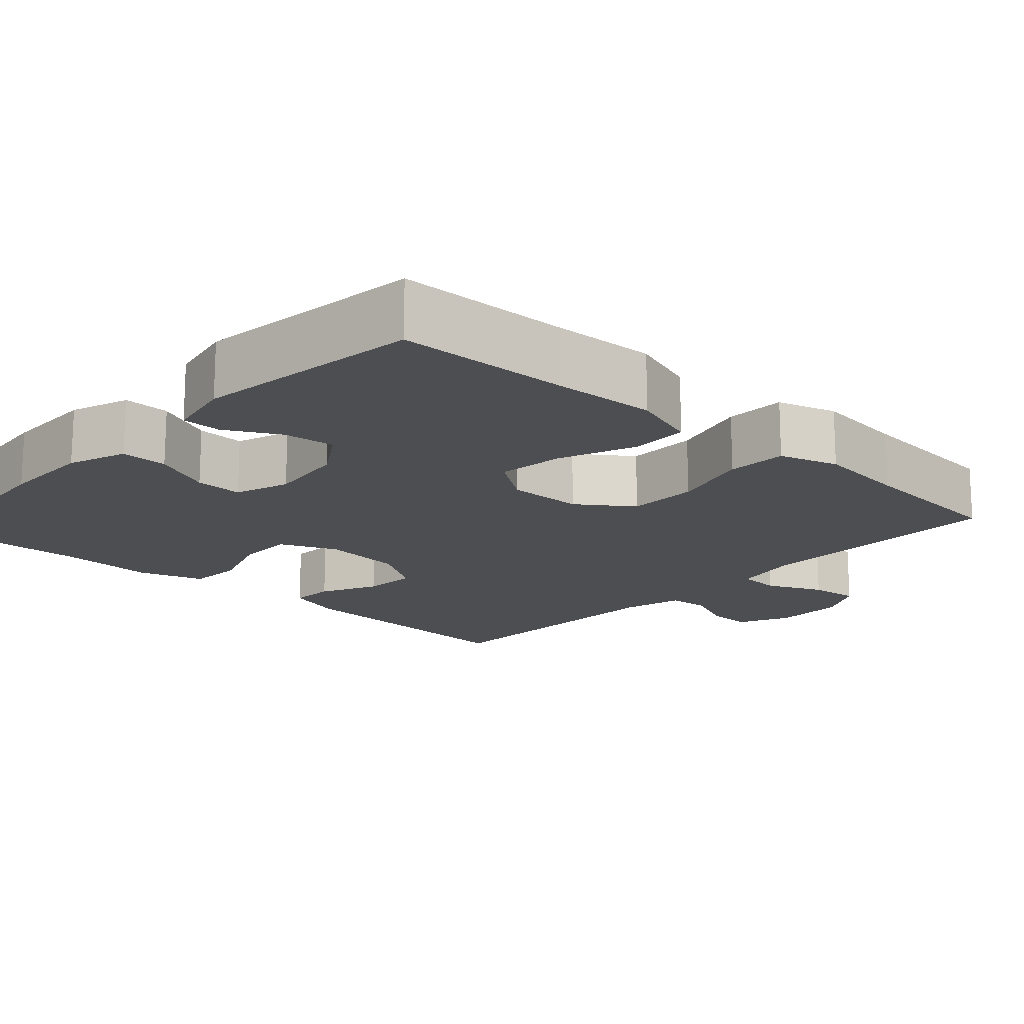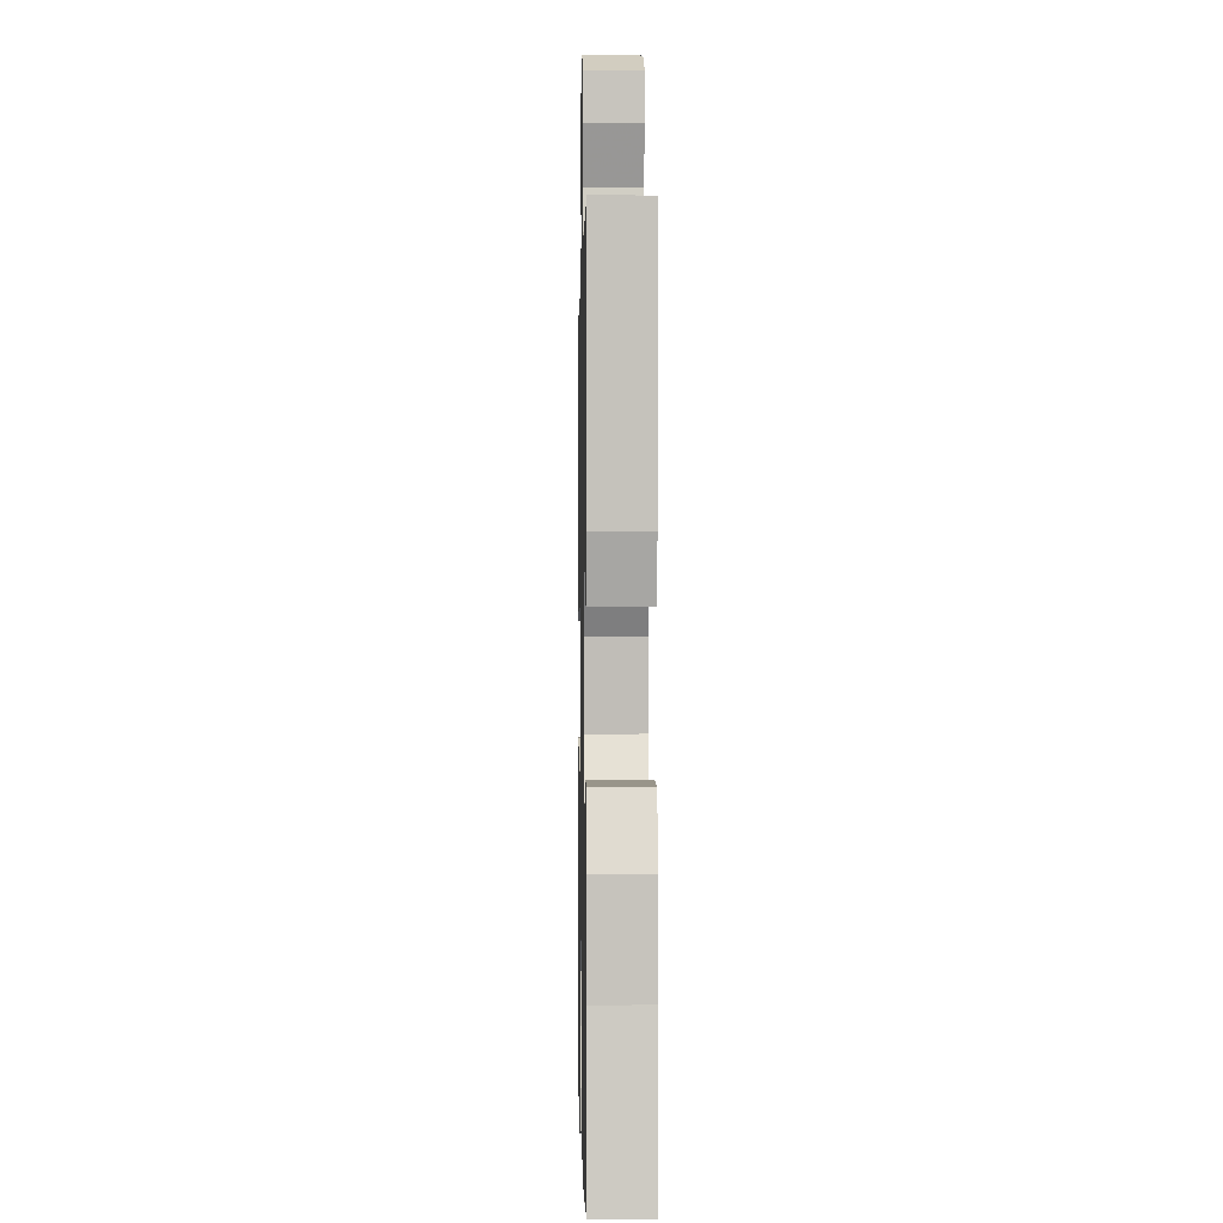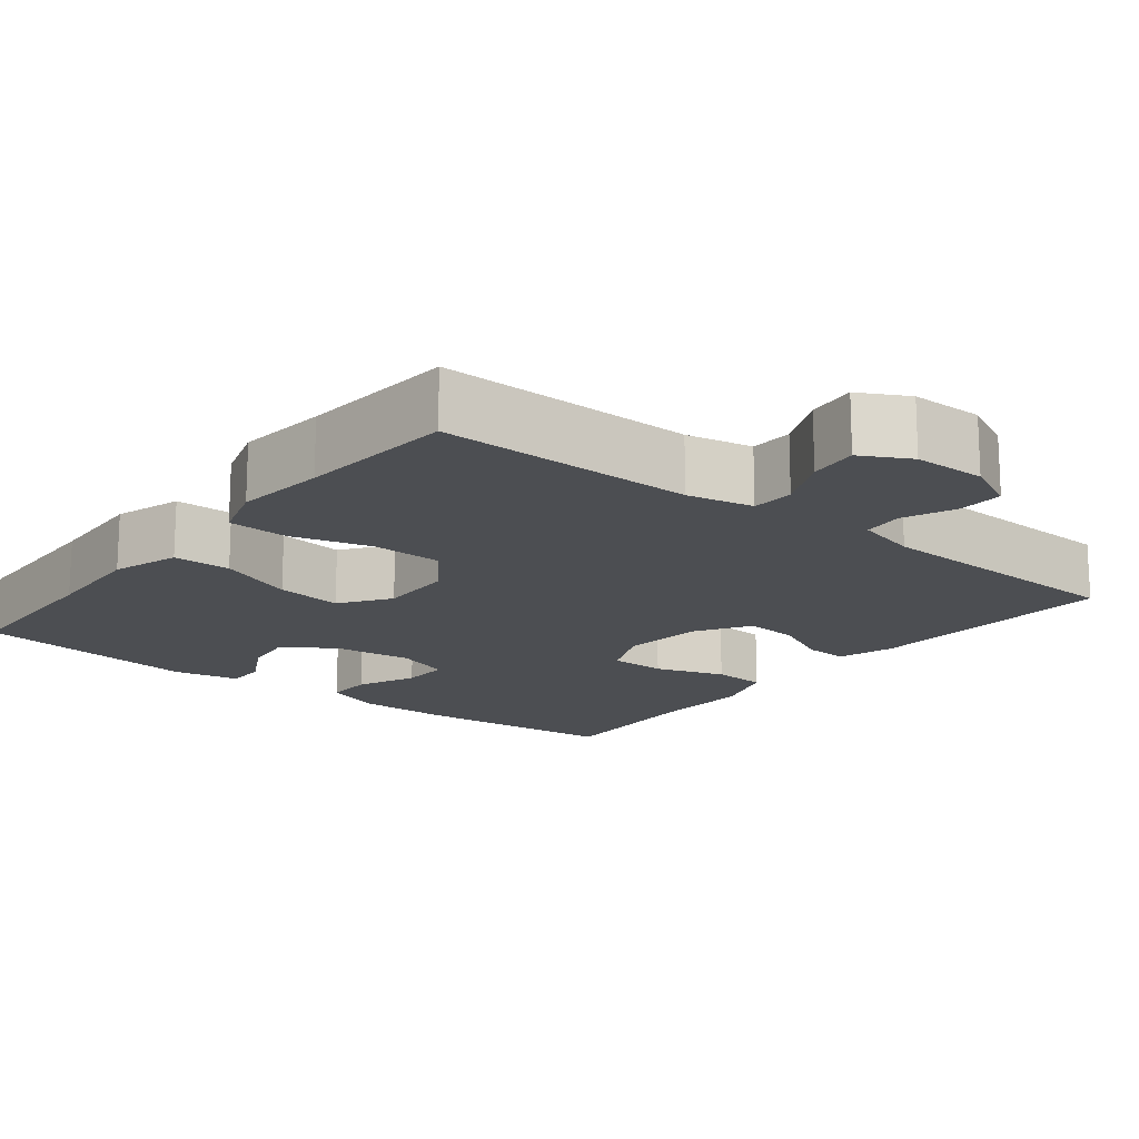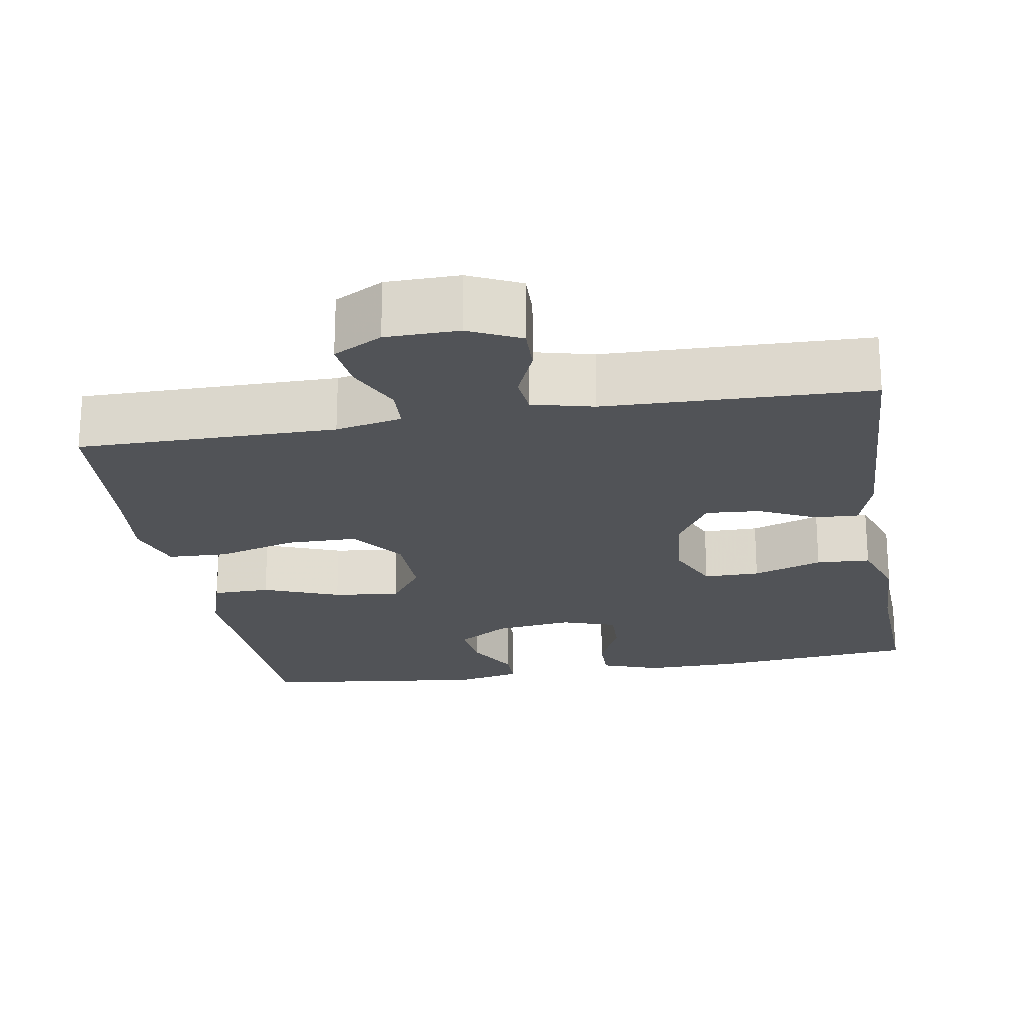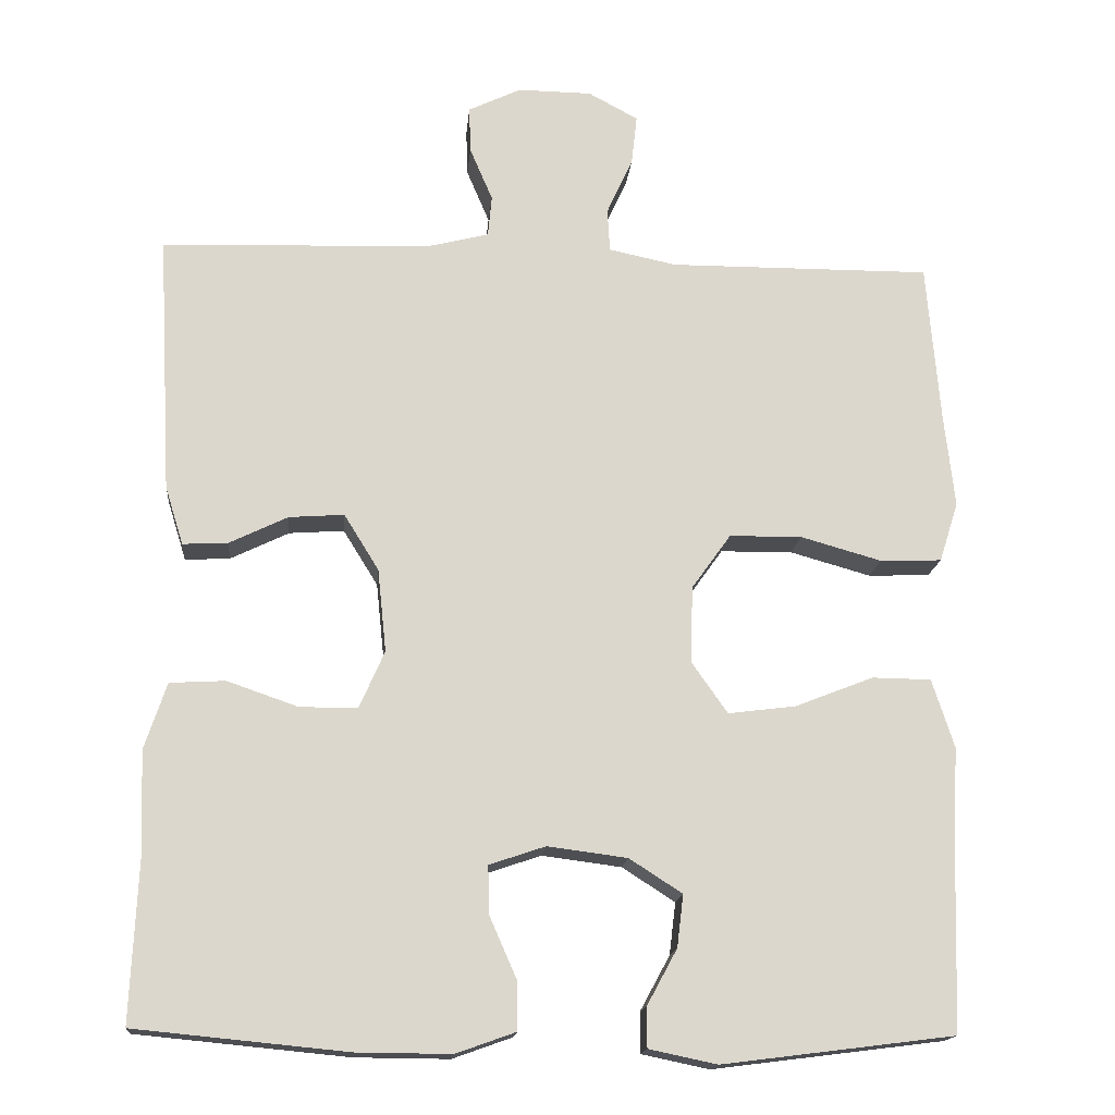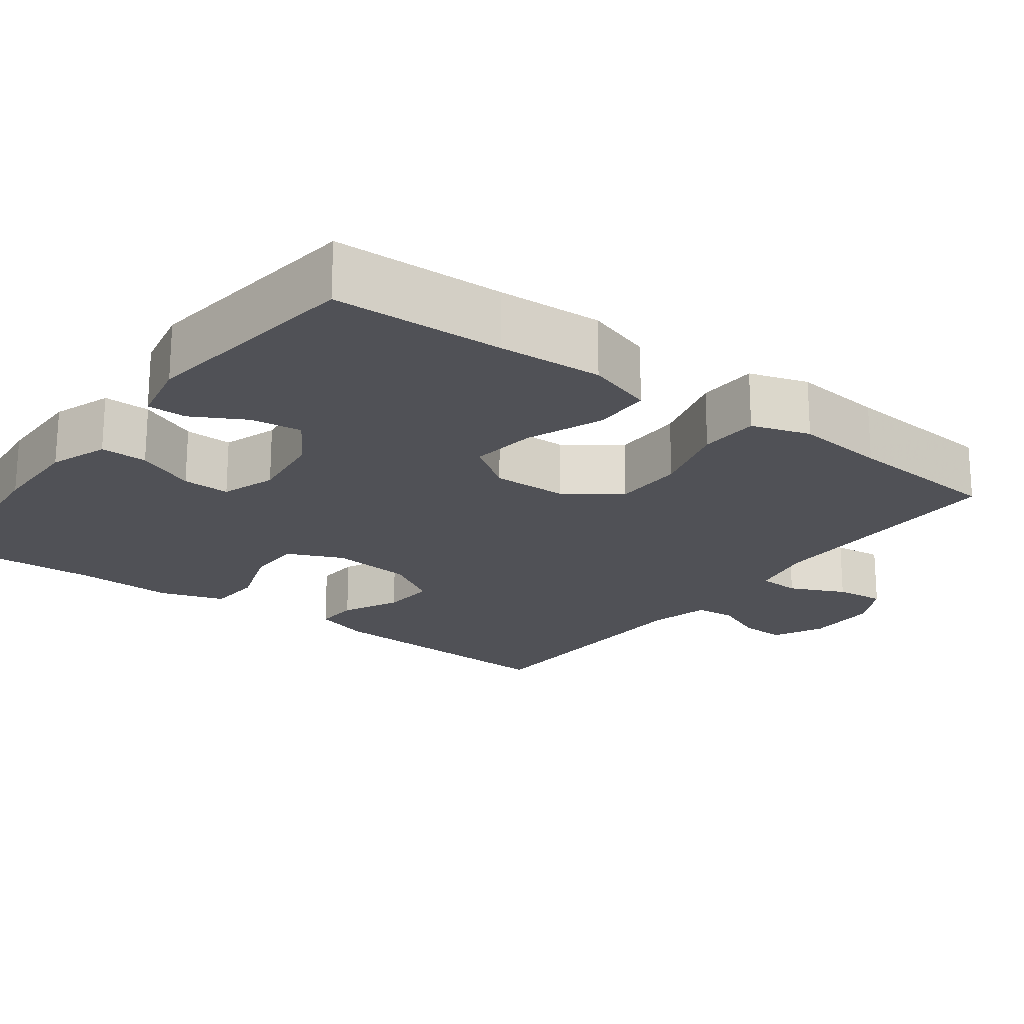
<metadata>
{"format":"obj","ext":"obj","renderer":"f3d","projection":"perspective","resolution":1024,"background":"white","views":[{"elev":-16.5,"azim":-132.6,"up":"+Y"},{"elev":-1.2,"azim":88.8,"up":"+Z"},{"elev":-16.5,"azim":-38.4,"up":"+Y"},{"elev":-21.7,"azim":9.8,"up":"+Y"},{"elev":-16.3,"azim":174.7,"up":"+Z"},{"elev":-20.5,"azim":-126.6,"up":"+Y"}]}
</metadata>
<code>
v 0.5 0.07 0.5
v 0.482 0.07 0.171
v 0.459 0.07 0.097
v 0.402 0.07 0.1
v 0.328 0.07 0.136
v 0.258 0.07 0.141
v 0.214 0.07 0.07
v 0.203 0.07 -0.035
v 0.235 0.07 -0.108
v 0.308 0.07 -0.108
v 0.398 0.07 -0.077
v 0.468 0.07 -0.081
v 0.496 0.07 -0.165
v 0.491 0.07 -0.293
v 0.5 0.07 -0.5
v 0.232 0.07 -0.526
v 0.112 0.07 -0.527
v 0.036 0.07 -0.5
v 0.037 0.07 -0.439
v 0.071 0.07 -0.362
v 0.073 0.07 -0.3
v 0.002 0.07 -0.276
v -0.099 0.07 -0.289
v -0.166 0.07 -0.332
v -0.158 0.07 -0.398
v -0.12 0.07 -0.468
v -0.12 0.07 -0.519
v -0.206 0.07 -0.537
v -0.5 0.07 -0.5
v -0.507 0.07 -0.278
v -0.514 0.07 -0.143
v -0.486 0.07 -0.056
v -0.411 0.07 -0.055
v -0.312 0.07 -0.094
v -0.226 0.07 -0.105
v -0.181 0.07 -0.041
v -0.183 0.07 0.057
v -0.233 0.07 0.127
v -0.325 0.07 0.128
v -0.428 0.07 0.099
v -0.506 0.07 0.102
v -0.53 0.07 0.178
v -0.517 0.07 0.296
v -0.5 0.07 0.5
v -0.167 0.07 0.498
v -0.081 0.07 0.516
v -0.078 0.07 0.571
v -0.111 0.07 0.643
v -0.118 0.07 0.707
v -0.055 0.07 0.741
v 0.039 0.07 0.742
v 0.106 0.07 0.71
v 0.104 0.07 0.651
v 0.075 0.07 0.583
v 0.08 0.07 0.531
v 0.159 0.07 0.511
v 0.5 0 0.5
v 0.482 0 0.171
v 0.459 0 0.097
v 0.402 0 0.1
v 0.328 0 0.136
v 0.258 0 0.141
v 0.214 0 0.07
v 0.203 0 -0.035
v 0.235 0 -0.108
v 0.308 0 -0.108
v 0.398 0 -0.077
v 0.468 0 -0.081
v 0.496 0 -0.165
v 0.491 0 -0.293
v 0.5 0 -0.5
v 0.232 0 -0.526
v 0.112 0 -0.527
v 0.036 0 -0.5
v 0.037 0 -0.439
v 0.071 0 -0.362
v 0.073 0 -0.3
v 0.002 0 -0.276
v -0.099 0 -0.289
v -0.166 0 -0.332
v -0.158 0 -0.398
v -0.12 0 -0.468
v -0.12 0 -0.519
v -0.206 0 -0.537
v -0.5 0 -0.5
v -0.507 0 -0.278
v -0.514 0 -0.143
v -0.486 0 -0.056
v -0.411 0 -0.055
v -0.312 0 -0.094
v -0.226 0 -0.105
v -0.181 0 -0.041
v -0.183 0 0.057
v -0.233 0 0.127
v -0.325 0 0.128
v -0.428 0 0.099
v -0.506 0 0.102
v -0.53 0 0.178
v -0.517 0 0.296
v -0.5 0 0.5
v -0.167 0 0.498
v -0.081 0 0.516
v -0.078 0 0.571
v -0.111 0 0.643
v -0.118 0 0.707
v -0.055 0 0.741
v 0.039 0 0.742
v 0.106 0 0.71
v 0.104 0 0.651
v 0.075 0 0.583
v 0.08 0 0.531
v 0.159 0 0.511
f 51 52 53 54
f 51 54 55
f 50 51 55
f 47 48 49 50
f 46 47 50 55
f 45 46 55 56
f 43 44 45
f 39 40 41 42
f 38 39 42 43
f 31 32 33 34
f 30 31 34 35
f 29 30 35
f 28 29 35 36
f 25 26 27 28
f 24 25 28
f 17 18 19 20
f 17 20 21
f 14 15 16 17
f 14 17 21
f 13 14 21 22
f 10 11 12 13
f 9 10 13 22
f 2 3 4 5
f 2 5 6
f 1 2 6
f 56 1 6
f 38 43 45 56
f 37 38 56 6
f 36 37 6 7
f 24 28 36
f 23 24 36 7
f 8 9 22 23
f 7 8 23
f 110 109 108 107
f 111 110 107
f 111 107 106
f 106 105 104 103
f 111 106 103 102
f 112 111 102 101
f 101 100 99
f 98 97 96 95
f 99 98 95 94
f 90 89 88 87
f 91 90 87 86
f 91 86 85
f 92 91 85 84
f 84 83 82 81
f 84 81 80
f 76 75 74 73
f 77 76 73
f 73 72 71 70
f 77 73 70
f 78 77 70 69
f 69 68 67 66
f 78 69 66 65
f 61 60 59 58
f 62 61 58
f 62 58 57
f 62 57 112
f 112 101 99 94
f 62 112 94 93
f 63 62 93 92
f 92 84 80
f 63 92 80 79
f 79 78 65 64
f 79 64 63
f 1 57 58 2
f 2 58 59 3
f 3 59 60 4
f 4 60 61 5
f 5 61 62 6
f 6 62 63 7
f 7 63 64 8
f 8 64 65 9
f 9 65 66 10
f 10 66 67 11
f 11 67 68 12
f 12 68 69 13
f 13 69 70 14
f 14 70 71 15
f 15 71 72 16
f 16 72 73 17
f 17 73 74 18
f 18 74 75 19
f 19 75 76 20
f 20 76 77 21
f 21 77 78 22
f 22 78 79 23
f 23 79 80 24
f 24 80 81 25
f 25 81 82 26
f 26 82 83 27
f 27 83 84 28
f 28 84 85 29
f 29 85 86 30
f 30 86 87 31
f 31 87 88 32
f 32 88 89 33
f 33 89 90 34
f 34 90 91 35
f 35 91 92 36
f 36 92 93 37
f 37 93 94 38
f 38 94 95 39
f 39 95 96 40
f 40 96 97 41
f 41 97 98 42
f 42 98 99 43
f 43 99 100 44
f 44 100 101 45
f 45 101 102 46
f 46 102 103 47
f 47 103 104 48
f 48 104 105 49
f 49 105 106 50
f 50 106 107 51
f 51 107 108 52
f 52 108 109 53
f 53 109 110 54
f 54 110 111 55
f 55 111 112 56
f 56 112 57 1

</code>
